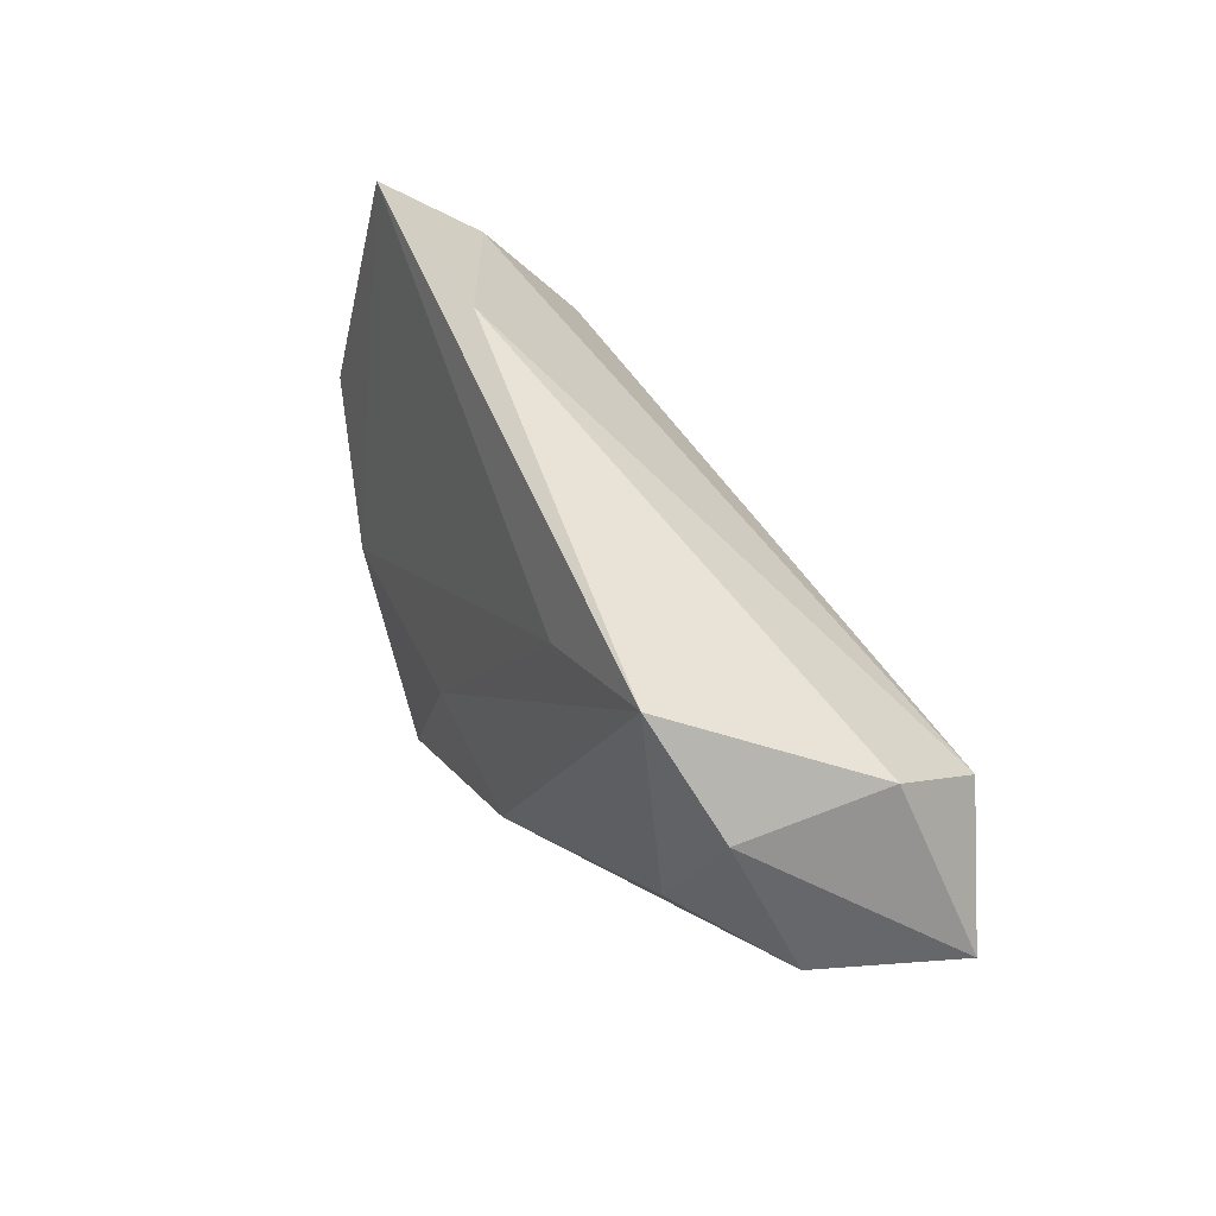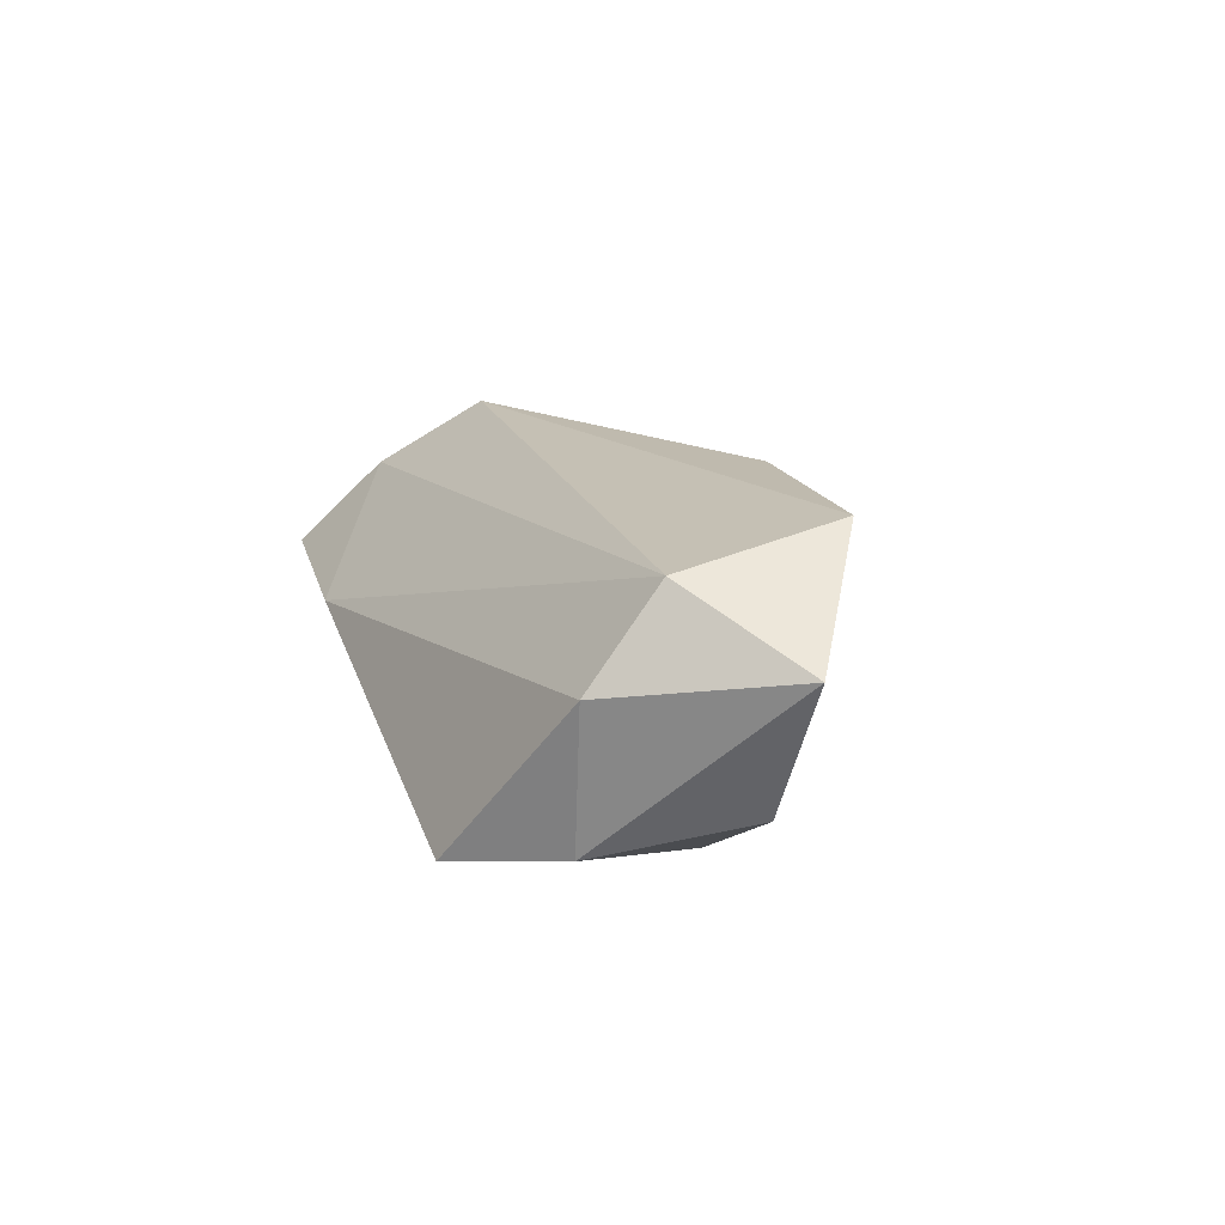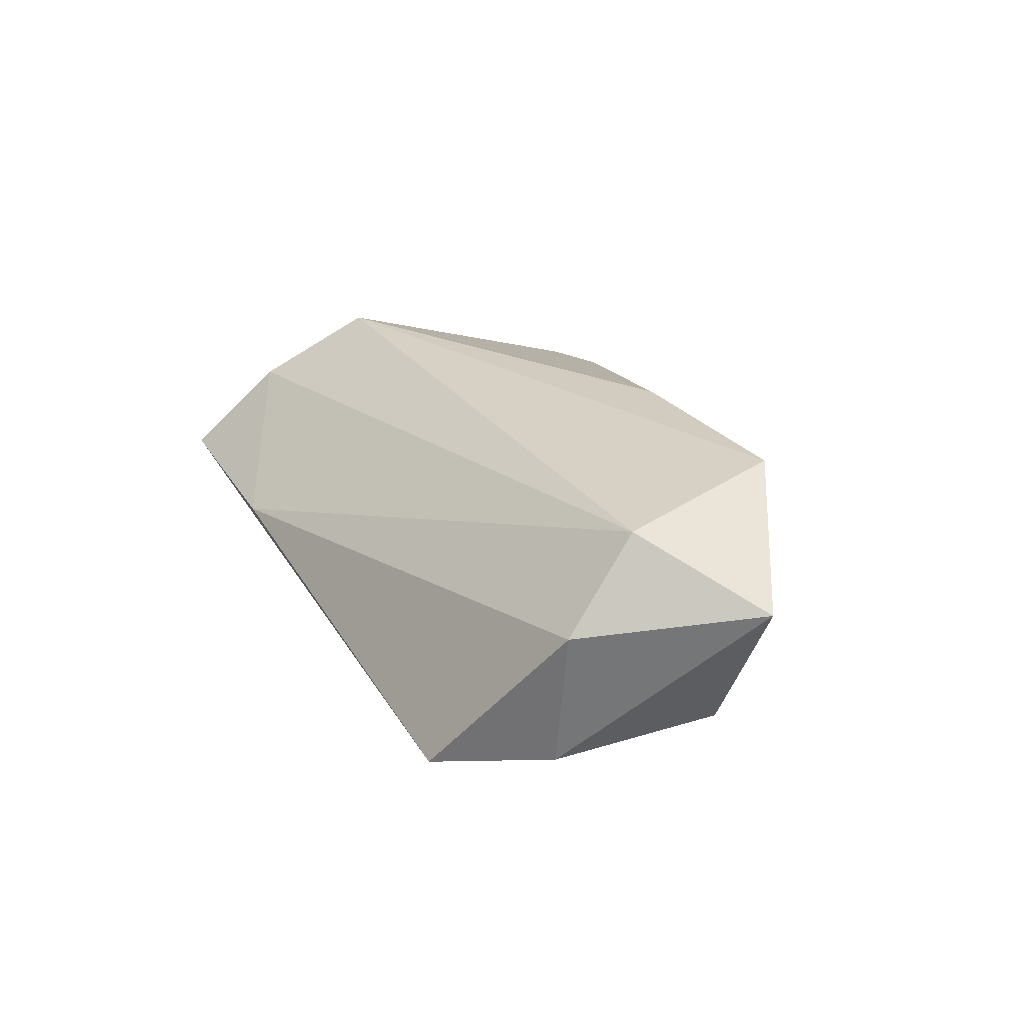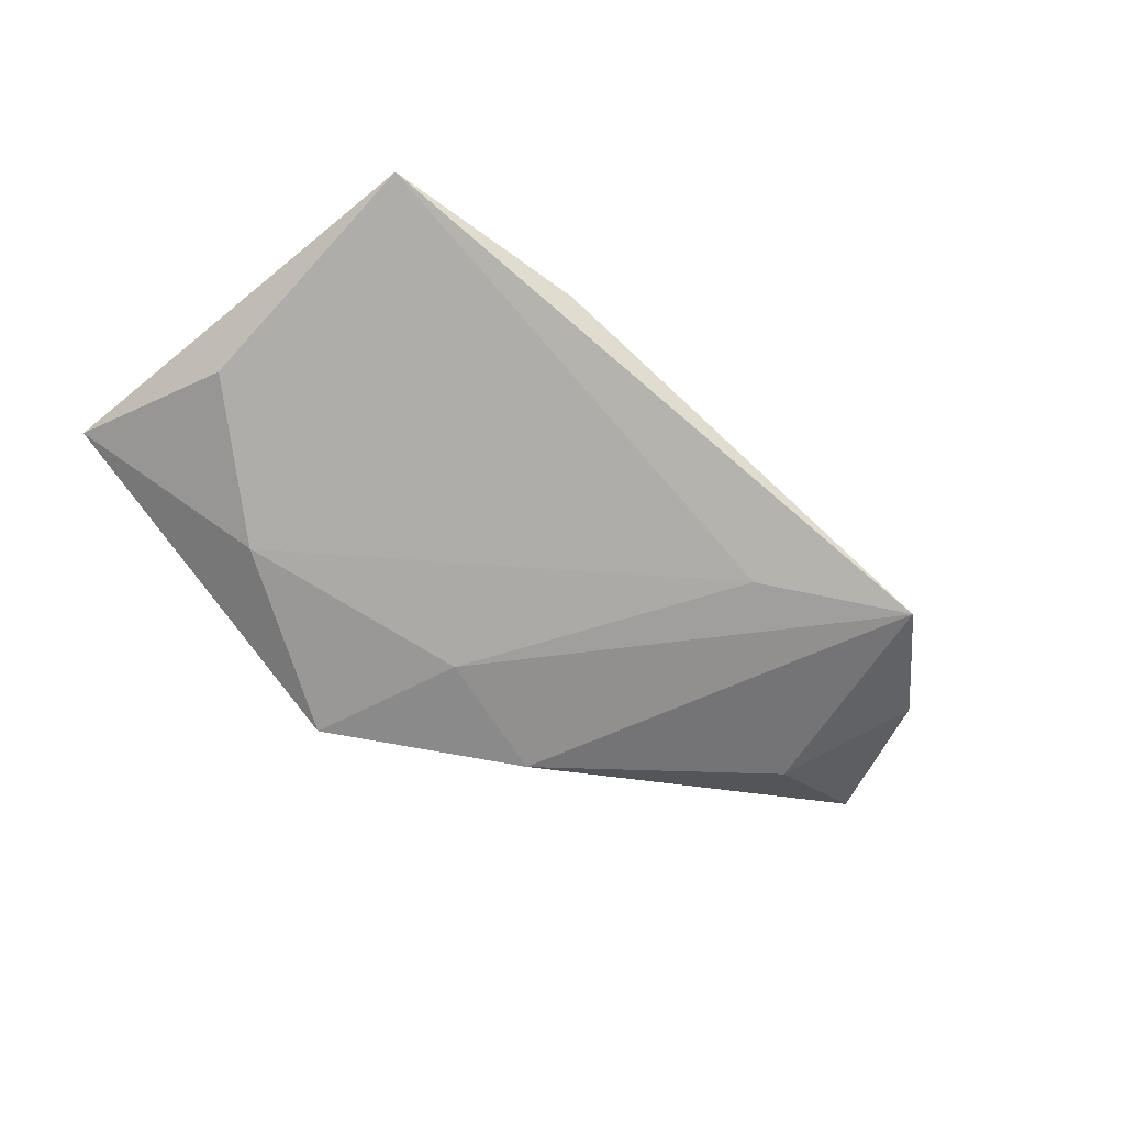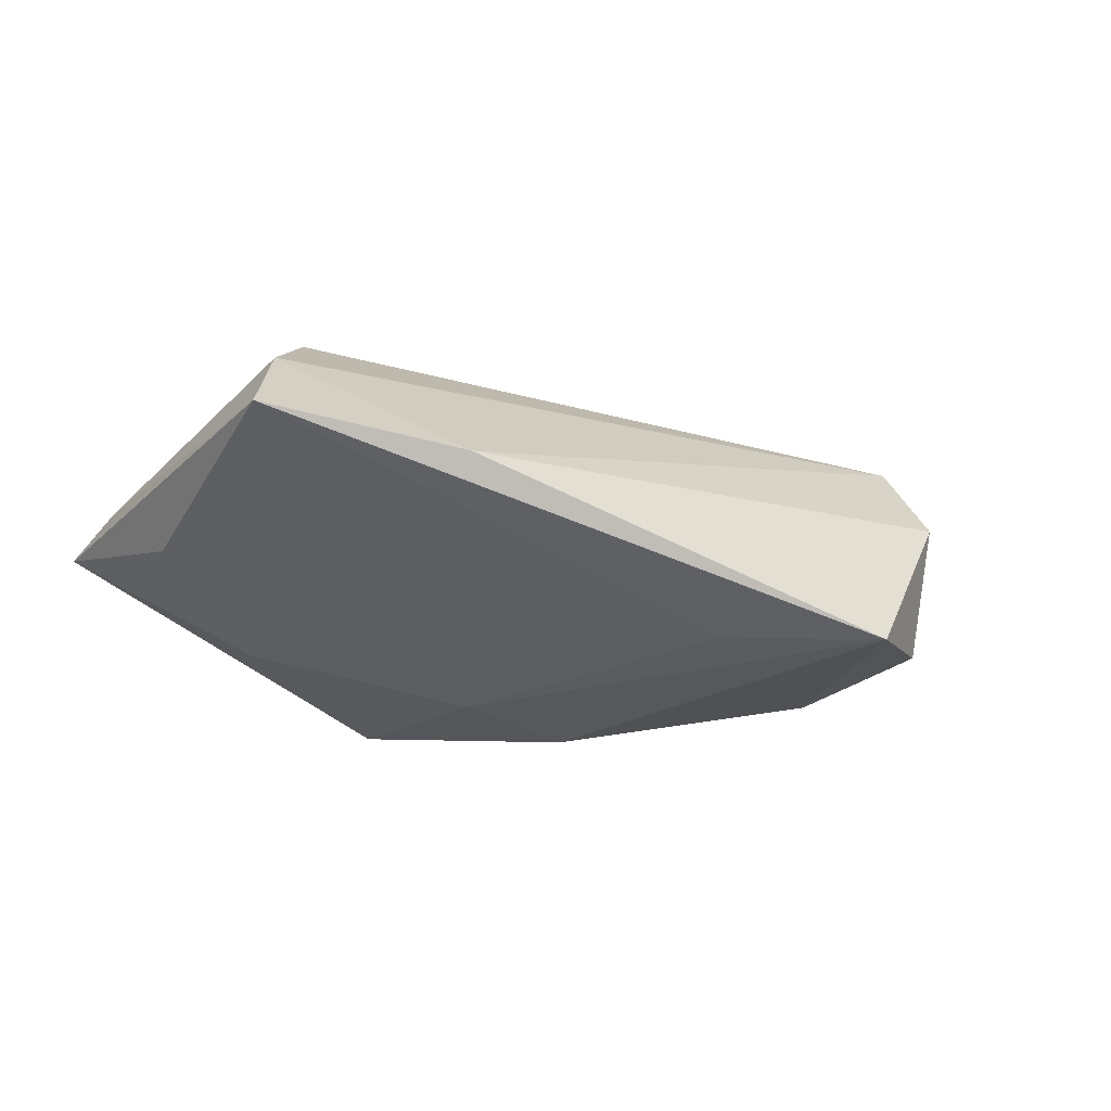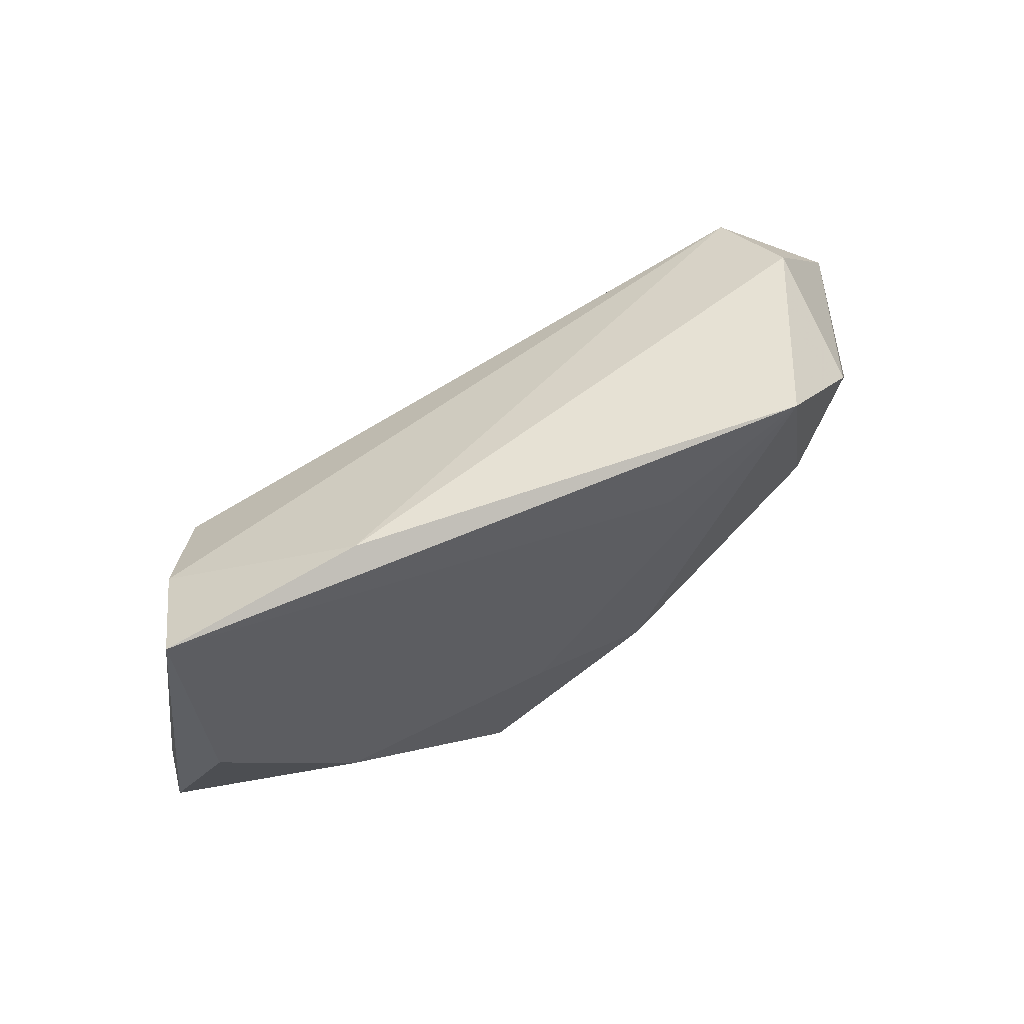
<metadata>
{"format":"obj","ext":"obj","renderer":"f3d","projection":"perspective","resolution":1024,"background":"white","views":[{"elev":52.9,"azim":-123.7,"up":"+Y"},{"elev":14.5,"azim":-108.6,"up":"+Z"},{"elev":22.3,"azim":-119.9,"up":"+Z"},{"elev":-58.6,"azim":139.8,"up":"+Z"},{"elev":-21.6,"azim":155.9,"up":"+Z"},{"elev":70.6,"azim":146.0,"up":"+Y"}]}
</metadata>
<code>
v 0.04938 -0.002392 -0.007059
v 0.02193 0.0308 -0.002235
v 0.01888 -0.02947 0.008671
v 0.01287 -0.02947 -0.01935
v -0.04484 -0.01085 0.01934
v 0.03546 0.006404 0.01985
v 0.0442 -0.02815 0.000614
v -0.04846 0.01965 0.003659
v 0.05654 -0.02256 -0.002358
v 0.03381 -0.01612 -0.01412
v -0.0607 -0.0009507 0.006935
v -0.04476 0.01903 -0.01453
v 0.02438 -0.0227 0.0128
v 0.01654 -0.0246 0.01293
v 0.04736 0.02881 4.112e-05
v 0.05398 -0.0117 0.0005477
v -0.01695 -0.01279 0.01985
v 0.03496 -0.02746 0.006551
v -0.04781 0.01053 0.01533
v 0.005677 -0.01084 -0.01907
v -0.03314 0.03064 -0.0173
v 0.03114 -0.02947 0.007582
v -0.05228 0.0005465 -0.009784
v 0.04238 0.01867 0.01113
v -0.01024 -0.01601 -0.02066
v -0.01542 0.02106 -0.01645
v -0.03788 0.002628 -0.01745
f 9 4 10
f 26 15 10
f 9 15 16
f 16 6 9
f 21 15 26
f 19 8 11
f 7 4 9
f 1 15 9
f 9 10 1
f 1 10 15
f 26 10 20
f 20 10 4
f 20 21 26
f 15 21 2
f 2 21 8
f 8 19 2
f 11 8 12
f 8 21 12
f 12 21 27
f 24 19 6
f 24 16 15
f 6 16 24
f 15 2 24
f 24 2 19
f 6 19 5
f 5 19 11
f 11 4 5
f 4 3 5
f 22 3 4
f 4 7 22
f 22 7 9
f 27 21 25
f 21 20 25
f 25 20 4
f 11 12 23
f 23 12 27
f 27 25 23
f 23 4 11
f 23 25 4
f 6 5 17
f 9 6 18
f 18 22 9
f 6 22 18
f 14 5 3
f 14 17 5
f 3 22 14
f 6 17 13
f 17 14 13
f 13 22 6
f 13 14 22

</code>
